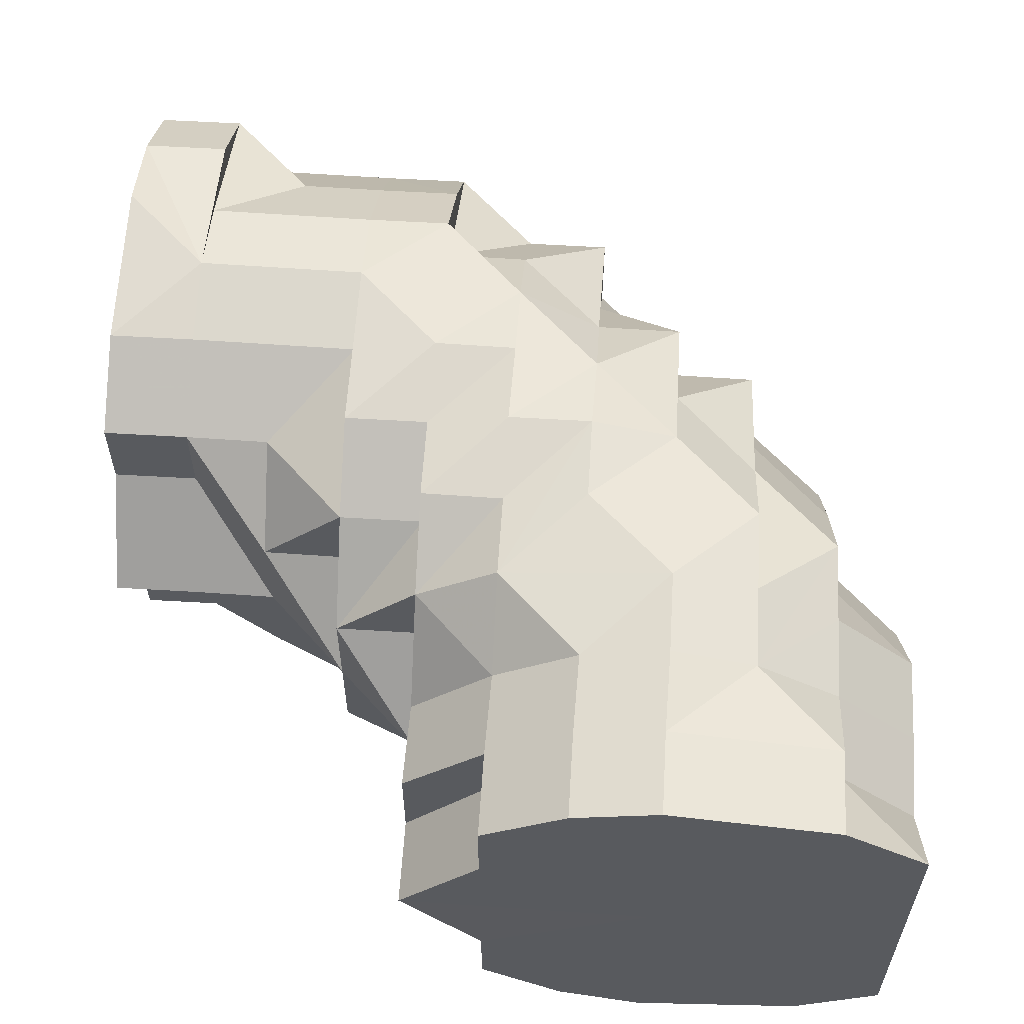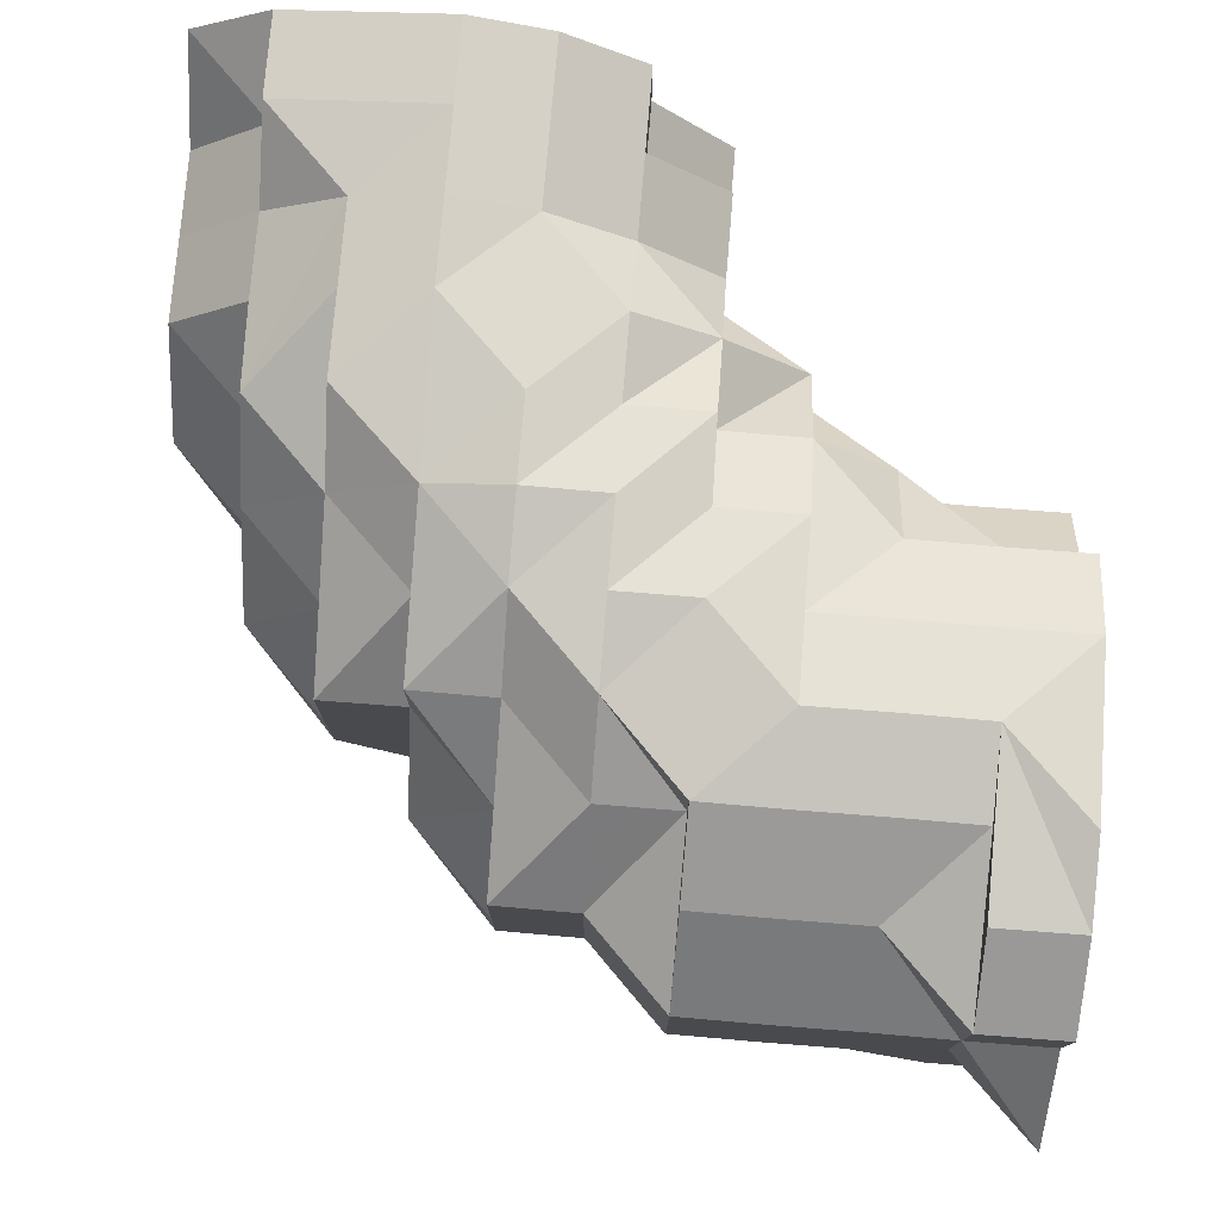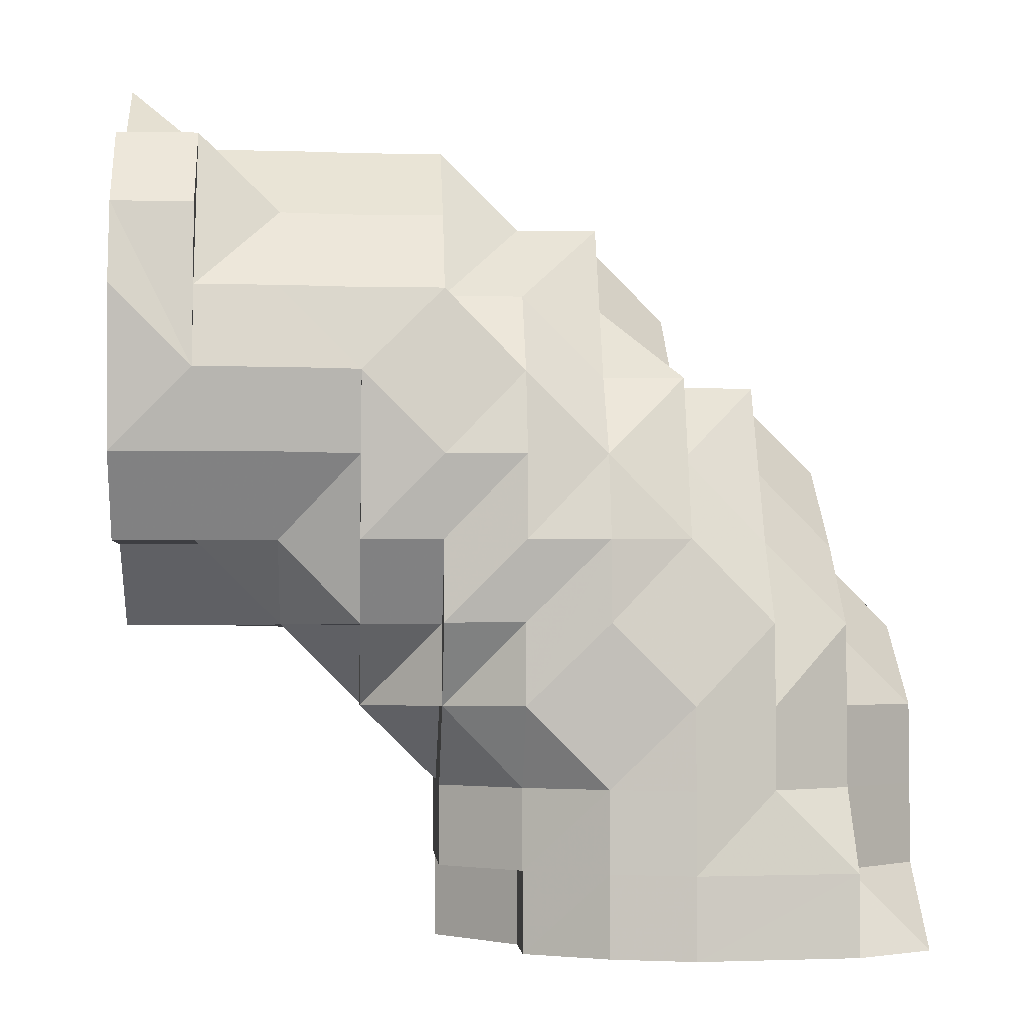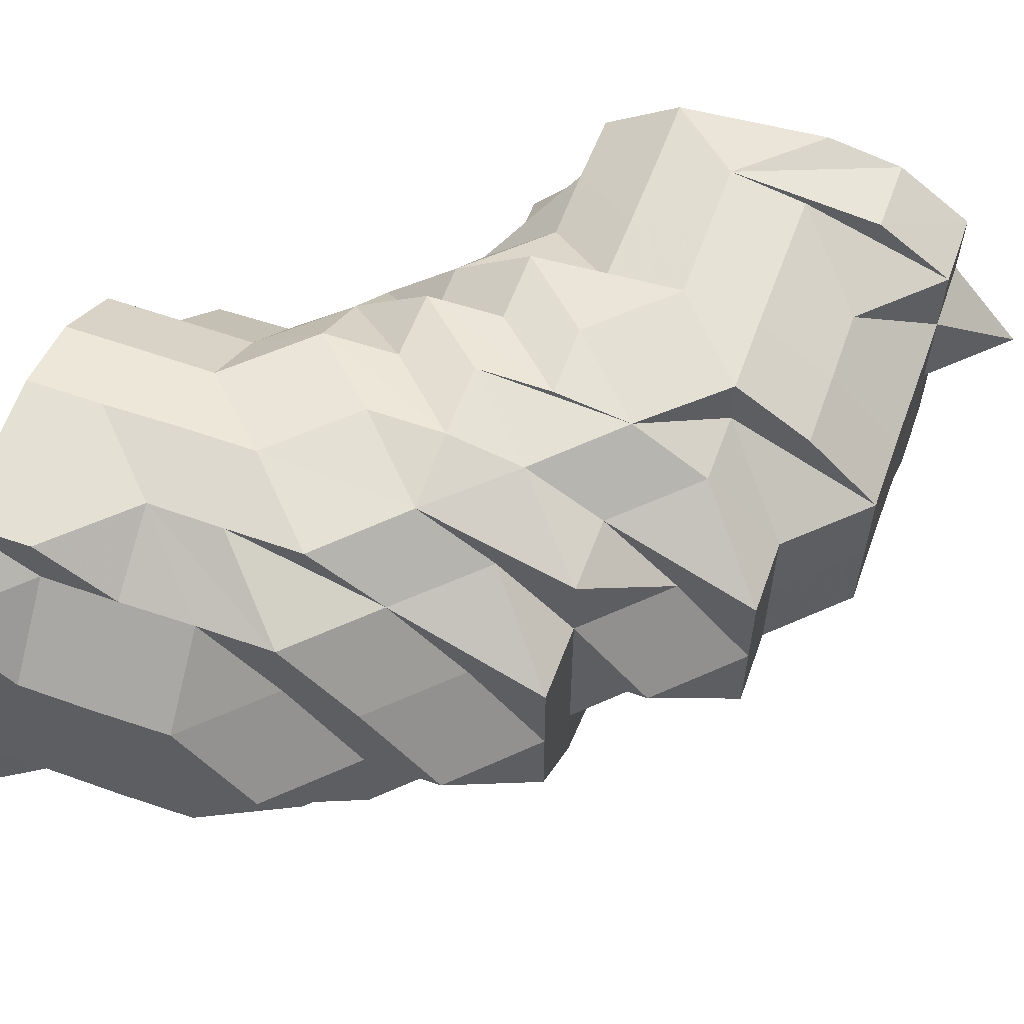
<metadata>
{"format":"obj","ext":"obj","renderer":"f3d","projection":"perspective","resolution":1024,"background":"white","views":[{"elev":59.1,"azim":4.0,"up":"+Z"},{"elev":77.1,"azim":-175.3,"up":"+Z"},{"elev":-3.6,"azim":-4.0,"up":"+Y"},{"elev":58.1,"azim":110.0,"up":"+Z"}]}
</metadata>
<code>
o 13255
v 2184 1881 7.175
v 2184 1881 7.175
v 2184 1881 7.163
v 2184 1881 7.163
v 2184 1881 7.154
v 2184 1881 7.163
v 2184 1881 7.154
v 2184 1881 7.147
v 2184 1881 7.154
v 2184 1881 7.147
v 2184 1881 7.145
v 2184 1881 7.147
v 2184 1881 7.145
v 2184 1881 7.147
v 2184 1881 7.154
v 2184 1881 7.147
v 2184 1881 7.163
v 2184 1881 7.175
v 2184 1881 7.163
v 2184 1881 7.154
v 2184 1881 7.147
v 2184 1881 7.175
v 2184 1881 7.163
v 2184 1881 7.147
v 2184 1881 7.145
v 2184 1881 7.175
v 2184 1881 7.187
v 2184 1881 7.154
v 2184 1881 7.154
v 2184 1881 7.147
v 2184 1881 7.147
v 2184 1881 7.187
v 2184 1881 7.196
v 2184 1881 7.187
v 2184 1881 7.145
v 2184 1881 7.145
v 2184 1881 7.187
v 2184 1881 7.147
v 2184 1881 7.147
v 2184 1881 7.154
v 2184 1881 7.147
v 2184 1881 7.154
v 2184 1881 7.154
v 2184 1881 7.163
v 2184 1881 7.154
v 2184 1881 7.163
v 2184 1881 7.175
v 2184 1881 7.163
v 2184 1881 7.175
v 2184 1881 7.175
v 2184 1881 7.175
v 2184 1881 7.187
v 2184 1881 7.175
v 2184 1881 7.163
v 2184 1881 7.175
v 2184 1881 7.187
v 2184 1881 7.154
v 2184 1881 7.147
v 2184 1881 7.145
v 2184 1881 7.147
v 2184 1881 7.154
v 2184 1881 7.163
v 2184 1881 7.175
v 2184 1881 7.187
v 2184 1881 7.196
v 2184 1881 7.203
v 2184 1881 7.205
v 2184 1881 7.203
v 2184 1881 7.196
v 2184 1881 7.187
v 2184 1881 7.147
v 2184 1881 7.145
v 2184 1881 7.145
v 2184 1881 7.203
v 2184 1881 7.205
v 2184 1881 7.205
v 2184 1881 7.203
v 2184 1881 7.203
v 2184 1881 7.196
v 2184 1881 7.196
v 2184 1881 7.187
v 2184 1881 7.187
v 2184 1881 7.187
v 2184 1881 7.175
v 2184 1881 7.196
v 2184 1881 7.203
v 2184 1881 7.196
v 2184 1881 7.196
v 2184 1881 7.203
v 2184 1881 7.203
v 2184 1881 7.203
v 2184 1881 7.196
v 2184 1881 7.205
v 2184 1881 7.203
v 2184 1881 7.205
v 2184 1881 7.205
v 2184 1881 7.203
v 2184 1881 7.205
v 2184 1881 7.203
v 2184 1881 7.203
v 2184 1881 7.196
v 2184 1881 7.205
v 2184 1881 7.203
v 2184 1881 7.203
v 2184 1881 7.205
v 2184 1881 7.203
v 2184 1881 7.205
v 2184 1881 7.196
v 2184 1881 7.203
v 2184 1881 7.203
v 2184 1881 7.205
v 2184 1881 7.203
v 2184 1881 7.205
v 2184 1881 7.203
v 2184 1881 7.203
v 2184 1881 7.196
v 2184 1881 7.196
v 2184 1881 7.203
v 2184 1881 7.203
v 2184 1881 7.205
v 2184 1880 7.187
v 2184 1881 7.196
v 2184 1880 7.187
v 2184 1880 7.196
v 2184 1880 7.196
v 2184 1881 7.203
v 2184 1880 7.187
v 2184 1880 7.196
v 2184 1881 7.203
v 2184 1881 7.205
v 2184 1880 7.196
v 2184 1881 7.203
v 2184 1881 7.205
v 2184 1880 7.187
v 2184 1880 7.187
v 2184 1880 7.175
v 2184 1881 7.203
v 2184 1880 7.203
v 2184 1880 7.196
v 2184 1880 7.196
v 2184 1880 7.187
v 2184 1881 7.205
v 2184 1880 7.175
v 2184 1880 7.187
v 2184 1880 7.196
v 2184 1880 7.203
v 2184 1880 7.196
v 2184 1880 7.205
v 2184 1881 7.203
v 2184 1881 7.205
v 2184 1881 7.203
v 2184 1880 7.203
v 2184 1880 7.196
v 2184 1880 7.205
v 2184 1880 7.187
v 2184 1880 7.196
v 2184 1880 7.203
v 2184 1880 7.175
v 2184 1880 7.175
v 2184 1880 7.187
v 2184 1880 7.175
v 2184 1880 7.187
v 2184 1880 7.187
v 2184 1880 7.196
v 2184 1880 7.187
v 2184 1880 7.187
v 2184 1880 7.187
v 2184 1880 7.196
v 2184 1880 7.163
v 2184 1880 7.175
v 2184 1880 7.175
v 2184 1880 7.154
v 2184 1880 7.163
v 2184 1880 7.147
v 2184 1880 7.145
v 2184 1880 7.147
v 2184 1880 7.147
v 2184 1880 7.145
v 2184 1880 7.154
v 2184 1880 7.147
v 2184 1880 7.147
v 2184 1880 7.147
v 2184 1880 7.154
v 2184 1880 7.145
v 2184 1880 7.147
v 2184 1880 7.147
v 2184 1880 7.147
v 2184 1880 7.154
v 2184 1880 7.154
v 2184 1880 7.154
v 2184 1880 7.163
v 2184 1880 7.163
v 2184 1880 7.175
v 2184 1880 7.145
v 2184 1880 7.147
v 2184 1880 7.145
v 2184 1880 7.154
v 2184 1880 7.163
v 2184 1880 7.154
v 2184 1880 7.163
v 2184 1880 7.147
v 2184 1880 7.154
v 2184 1881 7.147
v 2184 1881 7.154
v 2184 1880 7.163
v 2184 1881 7.163
v 2184 1881 7.147
v 2184 1880 7.163
v 2184 1880 7.154
v 2184 1880 7.163
v 2184 1880 7.175
v 2184 1880 7.175
v 2184 1880 7.163
v 2184 1880 7.175
v 2184 1880 7.175
v 2184 1880 7.187
v 2184 1881 7.187
v 2184 1880 7.175
v 2184 1880 7.187
v 2184 1880 7.187
v 2184 1881 7.196
v 2184 1881 7.163
v 2184 1881 7.175
v 2184 1880 7.163
v 2184 1880 7.175
v 2184 1881 7.154
v 2184 1880 7.154
v 2184 1881 7.147
v 2184 1881 7.154
v 2184 1881 7.187
v 2184 1881 7.187
v 2184 1881 7.196
v 2184 1881 7.163
v 2184 1880 7.175
v 2184 1881 7.187
v 2184 1881 7.154
v 2184 1881 7.175
v 2184 1881 7.187
v 2184 1881 7.154
v 2184 1881 7.163
v 2184 1881 7.147
v 2184 1881 7.147
v 2184 1881 7.145
v 2184 1881 7.145
v 2184 1881 7.187
v 2184 1881 7.196
v 2184 1881 7.175
v 2184 1881 7.175
v 2184 1881 7.196
v 2184 1881 7.196
v 2184 1881 7.196
v 2184 1881 7.203
v 2184 1881 7.196
v 2184 1881 7.203
v 2184 1881 7.196
v 2184 1881 7.203
v 2184 1881 7.205
v 2184 1881 7.203
v 2184 1881 7.203
v 2184 1881 7.196
v 2184 1881 7.196
v 2184 1881 7.147
v 2184 1881 7.147
v 2184 1881 7.145
v 2184 1881 7.175
v 2184 1881 7.187
v 2184 1881 7.175
v 2184 1881 7.187
v 2184 1881 7.187
v 2184 1881 7.196
v 2184 1881 7.187
v 2184 1881 7.196
v 2184 1881 7.163
v 2184 1881 7.175
v 2184 1881 7.154
v 2184 1881 7.196
v 2184 1881 7.196
v 2184 1881 7.203
v 2184 1881 7.203
v 2184 1881 7.203
v 2184 1881 7.196
v 2184 1881 7.203
v 2184 1881 7.196
v 2184 1881 7.187
v 2184 1881 7.196
v 2184 1881 7.187
v 2184 1881 7.196
v 2184 1881 7.187
v 2184 1881 7.196
v 2184 1881 7.187
v 2184 1881 7.187
v 2184 1881 7.187
v 2184 1881 7.175
v 2184 1881 7.175
v 2184 1881 7.187
v 2184 1881 7.175
v 2184 1881 7.196
v 2184 1881 7.187
v 2184 1881 7.196
v 2184 1881 7.187
v 2184 1881 7.175
v 2184 1881 7.203
v 2184 1880 7.203
v 2184 1881 7.187
v 2184 1881 7.187
v 2184 1881 7.175
v 2184 1880 7.203
v 2184 1881 7.196
v 2184 1881 7.187
v 2184 1881 7.175
v 2184 1881 7.175
v 2184 1881 7.163
v 2184 1881 7.163
v 2184 1881 7.175
v 2184 1881 7.187
v 2184 1881 7.175
v 2184 1881 7.163
v 2184 1881 7.154
v 2184 1881 7.163
v 2184 1881 7.163
v 2184 1881 7.154
v 2184 1881 7.154
v 2184 1881 7.163
v 2184 1881 7.154
v 2184 1881 7.147
v 2184 1881 7.154
v 2184 1881 7.147
v 2184 1881 7.147
v 2184 1881 7.147
v 2184 1881 7.147
v 2184 1881 7.145
v 2184 1881 7.154
v 2184 1881 7.163
v 2184 1881 7.154
v 2184 1881 7.147
v 2184 1881 7.145
v 2184 1881 7.145
v 2184 1881 7.145
v 2184 1881 7.147
v 2184 1881 7.147
v 2184 1881 7.154
v 2184 1881 7.147
v 2184 1881 7.147
v 2184 1881 7.145
v 2184 1881 7.145
v 2184 1881 7.147
v 2184 1881 7.145
v 2184 1881 7.147
v 2184 1880 7.147
v 2184 1881 7.154
v 2184 1881 7.154
v 2184 1880 7.154
v 2184 1880 7.154
v 2184 1880 7.154
v 2184 1880 7.147
v 2184 1880 7.147
v 2184 1881 7.163
v 2184 1880 7.154
v 2184 1880 7.163
v 2184 1880 7.163
v 2184 1881 7.175
v 2184 1881 7.187
v 2184 1881 7.175
v 2184 1880 7.196
v 2184 1881 7.163
v 2184 1880 7.163
v 2184 1880 7.175
v 2184 1880 7.187
v 2184 1880 7.163
v 2184 1880 7.175
v 2184 1880 7.175
v 2184 1880 7.175
v 2184 1880 7.187
v 2184 1880 7.187
v 2184 1880 7.187
v 2184 1880 7.196
v 2184 1880 7.196
v 2184 1880 7.203
v 2184 1880 7.196
v 2184 1880 7.203
v 2184 1880 7.203
v 2184 1880 7.203
v 2184 1880 7.205
v 2184 1880 7.205
v 2184 1880 7.203
v 2184 1880 7.205
v 2184 1880 7.203
v 2184 1880 7.203
v 2184 1880 7.175
v 2184 1880 7.163
v 2184 1880 7.187
v 2184 1880 7.196
v 2184 1881 7.203
v 2184 1881 7.203
v 2184 1881 7.205
v 2184 1881 7.205
v 2184 1881 7.205
v 2184 1881 7.203
v 2184 1881 7.147
v 2184 1881 7.145
v 2184 1881 7.145
v 2184 1880 7.154
v 2184 1880 7.163
v 2184 1880 7.163
v 2184 1880 7.163
v 2184 1880 7.175
f 1 2 3
f 3 4 5
f 2 4 6
f 5 7 8
f 4 7 9
f 8 10 11
f 7 10 12
f 11 13 14
f 7 15 10
f 15 16 10
f 4 17 7
f 17 15 7
f 18 17 4
f 2 18 4
f 17 19 15
f 15 20 16
f 19 20 15
f 20 21 16
f 22 19 17
f 18 22 17
f 19 23 20
f 24 21 25
f 22 26 19
f 26 23 19
f 27 26 22
f 23 28 20
f 20 28 21
f 28 29 30
f 28 31 21
f 32 27 22
f 32 22 18
f 33 34 32
f 21 31 35
f 21 35 13
f 31 36 35
f 37 32 18
f 37 18 2
f 13 35 38
f 13 38 39
f 14 38 40
f 35 41 38
f 35 36 41
f 38 41 42
f 38 42 43
f 40 42 44
f 41 45 42
f 44 46 47
f 42 45 46
f 42 46 48
f 46 49 50
f 51 50 52
f 48 51 53
f 54 55 51
f 51 56 53
f 57 54 53
f 58 57 53
f 59 58 53
f 60 59 53
f 61 60 53
f 62 61 53
f 63 62 53
f 64 63 53
f 65 64 53
f 66 65 53
f 67 66 53
f 68 67 53
f 69 68 53
f 70 69 53
f 71 72 73
f 74 75 76
f 76 75 77
f 77 78 79
f 79 80 81
f 81 82 1
f 80 82 83
f 82 2 84
f 82 37 2
f 80 85 82
f 85 37 82
f 86 85 80
f 85 87 37
f 87 32 37
f 87 88 32
f 89 88 87
f 90 87 85
f 90 89 87
f 86 90 85
f 91 86 92
f 93 94 91
f 95 90 86
f 96 95 97
f 98 89 90
f 95 98 90
f 98 99 89
f 89 100 101
f 98 102 99
f 103 98 95
f 102 104 100
f 102 105 104
f 106 107 105
f 108 106 109
f 103 95 75
f 110 102 111
f 103 112 113
f 114 103 75
f 115 114 75
f 116 114 115
f 116 103 114
f 117 118 110
f 119 118 102
f 118 120 102
f 118 106 120
f 121 122 117
f 121 123 124
f 122 125 126
f 127 128 122
f 106 129 130
f 131 129 132
f 129 133 130
f 134 135 131
f 136 135 134
f 130 133 137
f 129 138 133
f 139 138 129
f 135 140 139
f 139 140 138
f 135 141 140
f 138 142 133
f 143 144 135
f 144 145 140
f 140 146 138
f 140 147 146
f 138 148 142
f 138 146 148
f 133 142 149
f 142 148 149
f 133 149 137
f 150 137 151
f 147 152 146
f 147 153 152
f 146 154 148
f 146 152 154
f 155 156 147
f 156 157 152
f 155 156 158
f 156 157 158
f 159 155 160
f 159 155 158
f 161 159 162
f 162 163 164
f 161 165 166
f 166 167 168
f 169 159 158
f 169 170 171
f 172 169 173
f 172 169 158
f 174 172 158
f 175 174 158
f 175 174 176
f 177 175 158
f 177 175 178
f 179 177 158
f 179 177 180
f 180 181 178
f 176 182 183
f 178 184 176
f 185 186 178
f 178 176 187
f 187 176 188
f 176 189 188
f 190 189 191
f 191 192 193
f 194 178 187
f 195 178 194
f 196 194 187
f 195 194 196
f 187 188 197
f 197 188 198
f 199 200 198
f 201 187 197
f 196 187 201
f 201 197 202
f 203 202 204
f 204 205 206
f 207 201 202
f 202 197 208
f 197 198 208
f 209 208 210
f 210 208 211
f 208 198 212
f 198 213 212
f 208 212 214
f 200 143 212
f 212 215 135
f 214 212 216
f 211 216 217
f 218 219 216
f 217 220 221
f 222 214 223
f 222 224 225
f 226 227 224
f 228 226 229
f 223 214 230
f 230 231 232
f 233 222 223
f 234 235 230
f 236 222 233
f 233 223 237
f 46 233 237
f 45 233 46
f 45 236 233
f 237 223 238
f 223 230 238
f 237 238 56
f 236 239 240
f 241 242 239
f 243 244 241
f 245 238 246
f 247 248 245
f 246 116 74
f 238 116 249
f 238 230 116
f 230 250 116
f 116 250 103
f 230 251 250
f 250 252 103
f 250 251 252
f 251 253 254
f 255 256 252
f 257 258 259
f 258 260 261
f 262 263 264
f 26 265 23
f 266 267 265
f 268 265 26
f 27 268 26
f 268 269 265
f 270 271 269
f 272 268 27
f 265 273 23
f 23 273 28
f 265 274 273
f 273 275 28
f 276 269 268
f 272 276 268
f 276 277 269
f 278 279 272
f 280 277 276
f 280 276 272
f 280 137 277
f 137 281 277
f 282 272 283
f 283 272 284
f 137 149 281
f 281 285 286
f 287 281 288
f 149 289 281
f 281 290 291
f 292 291 293
f 291 290 294
f 291 294 274
f 295 296 294
f 149 297 289
f 289 297 298
f 299 298 300
f 300 298 301
f 149 302 297
f 148 302 149
f 148 303 302
f 302 303 297
f 148 154 303
f 297 304 298
f 305 304 306
f 154 307 303
f 303 308 297
f 303 307 308
f 297 309 304
f 297 308 309
f 304 309 310
f 304 310 311
f 311 310 312
f 311 312 313
f 314 311 313
f 315 316 314
f 313 317 318
f 310 319 312
f 314 313 320
f 294 314 320
f 320 313 321
f 313 322 321
f 294 320 323
f 274 294 323
f 274 323 273
f 273 323 275
f 323 320 324
f 323 324 275
f 320 321 324
f 275 324 325
f 326 325 327
f 324 321 328
f 324 328 325
f 321 322 328
f 31 325 36
f 325 328 36
f 322 329 328
f 329 330 331
f 322 332 329
f 333 332 334
f 332 335 329
f 328 329 336
f 329 337 336
f 328 336 338
f 328 338 36
f 336 337 339
f 337 241 339
f 339 340 341
f 336 339 342
f 338 336 342
f 342 339 236
f 342 236 45
f 338 342 343
f 343 342 45
f 36 338 343
f 41 343 45
f 36 343 41
f 344 207 241
f 344 345 207
f 345 201 207
f 345 196 201
f 346 345 347
f 348 196 345
f 335 348 345
f 348 349 196
f 349 195 196
f 350 348 335
f 332 350 335
f 351 349 348
f 350 351 348
f 352 195 349
f 351 352 349
f 352 353 195
f 353 354 195
f 319 350 332
f 312 319 332
f 354 355 356
f 319 357 350
f 354 358 180
f 359 358 354
f 359 358 158
f 360 359 354
f 360 354 353
f 361 357 319
f 310 361 319
f 309 361 310
f 309 362 361
f 308 362 309
f 361 363 357
f 362 363 361
f 308 364 362
f 363 365 357
f 357 365 350
f 365 351 350
f 307 364 308
f 365 366 351
f 366 352 351
f 363 367 365
f 367 366 365
f 362 368 363
f 368 367 363
f 364 368 362
f 366 369 352
f 369 353 352
f 369 360 353
f 370 369 366
f 367 370 366
f 371 360 369
f 370 371 369
f 371 372 360
f 373 370 367
f 368 373 367
f 374 371 370
f 373 374 370
f 374 375 371
f 376 373 368
f 364 376 368
f 307 376 364
f 376 377 373
f 377 374 373
f 307 378 376
f 378 377 376
f 377 379 374
f 380 379 377
f 380 379 158
f 381 382 377
f 383 378 307
f 383 384 378
f 154 383 307
f 152 383 154
f 152 385 383
f 386 382 158
f 157 386 383
f 157 386 158
f 386 387 388
f 389 390 158
f 389 390 360
f 391 389 158
f 391 389 371
f 392 391 158
f 392 391 374
f 393 394 395
f 396 397 398
f 399 400 401
f 402 403 404
f 404 405 406

</code>
